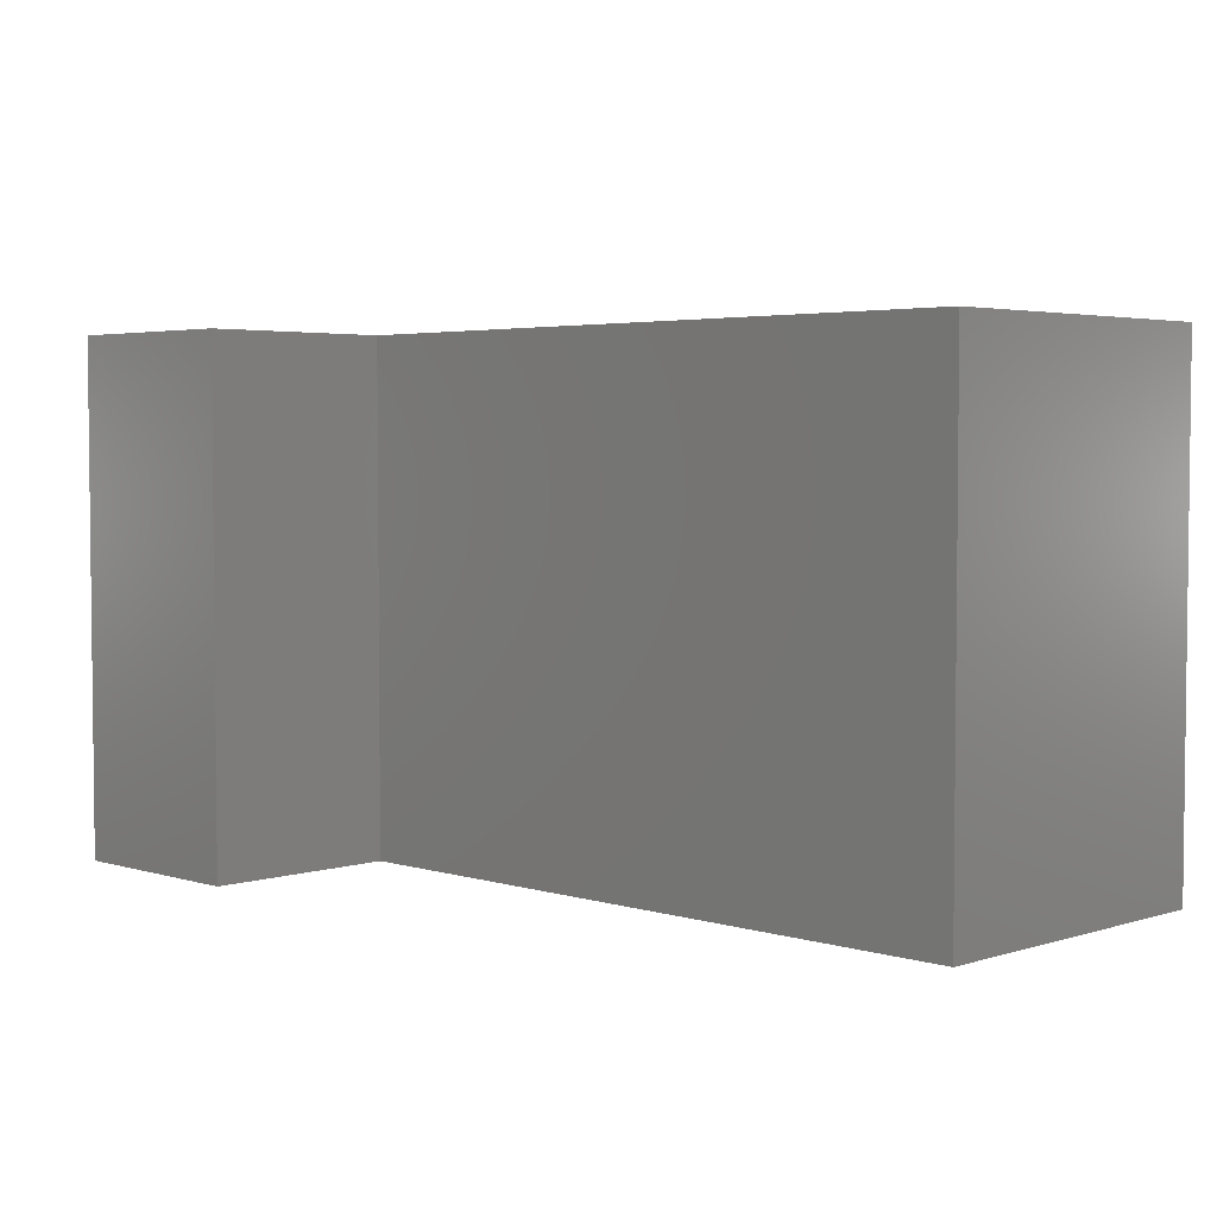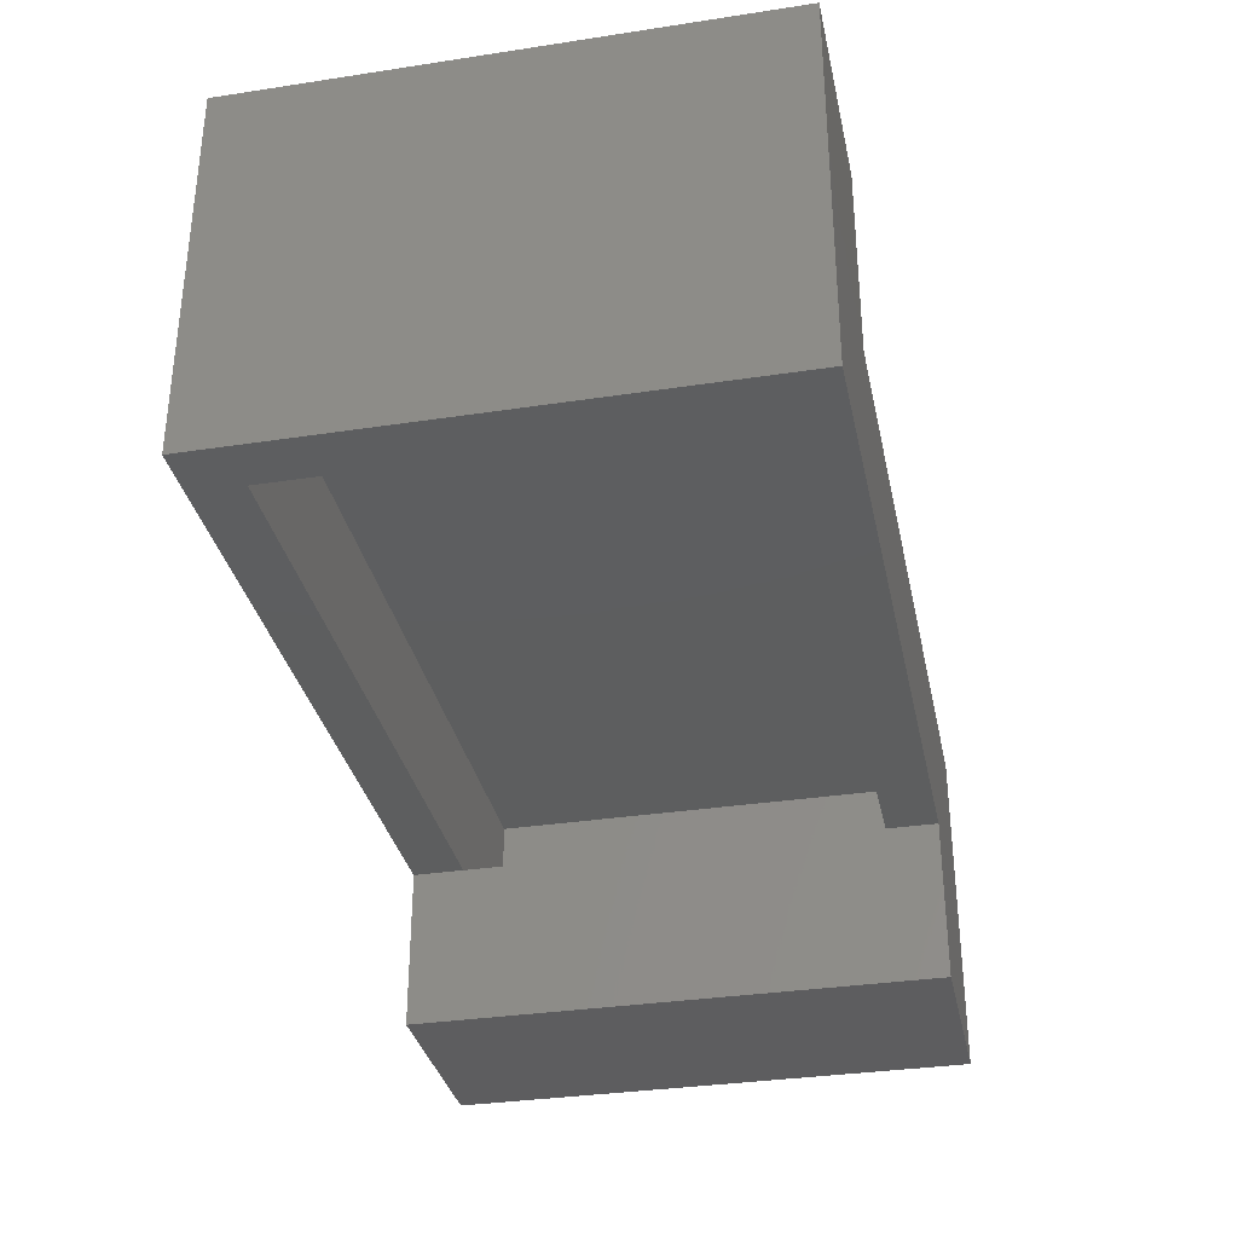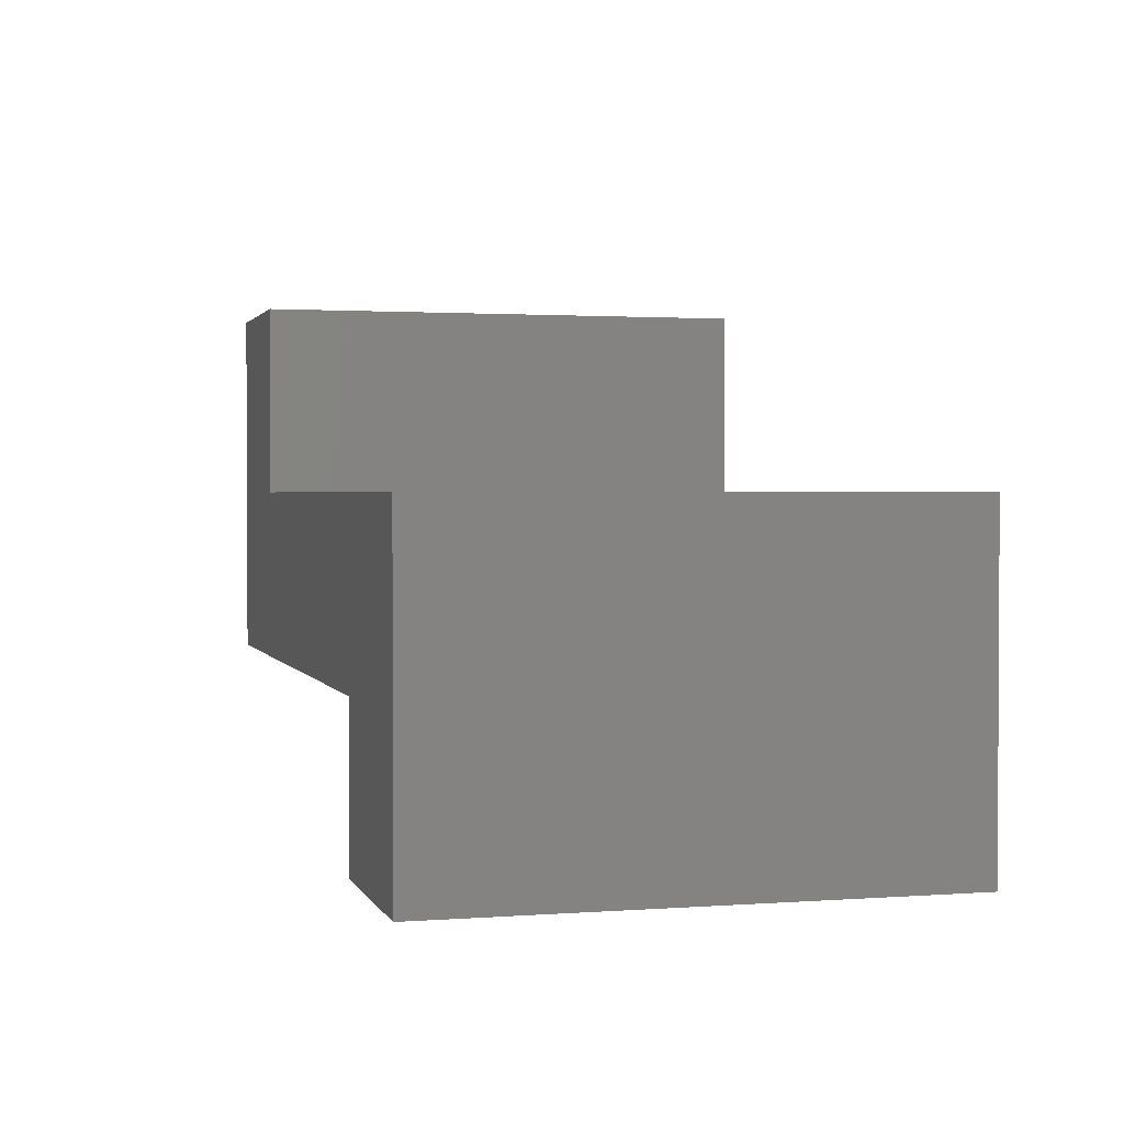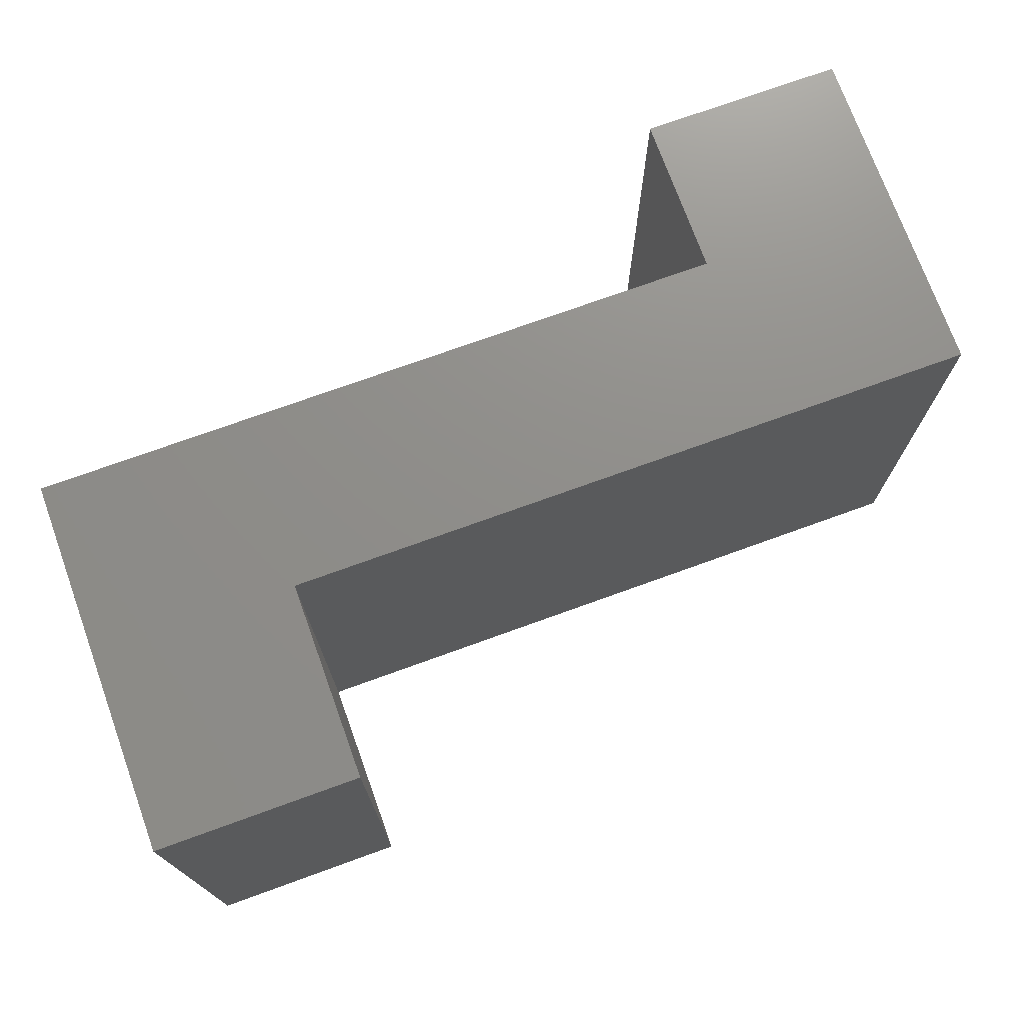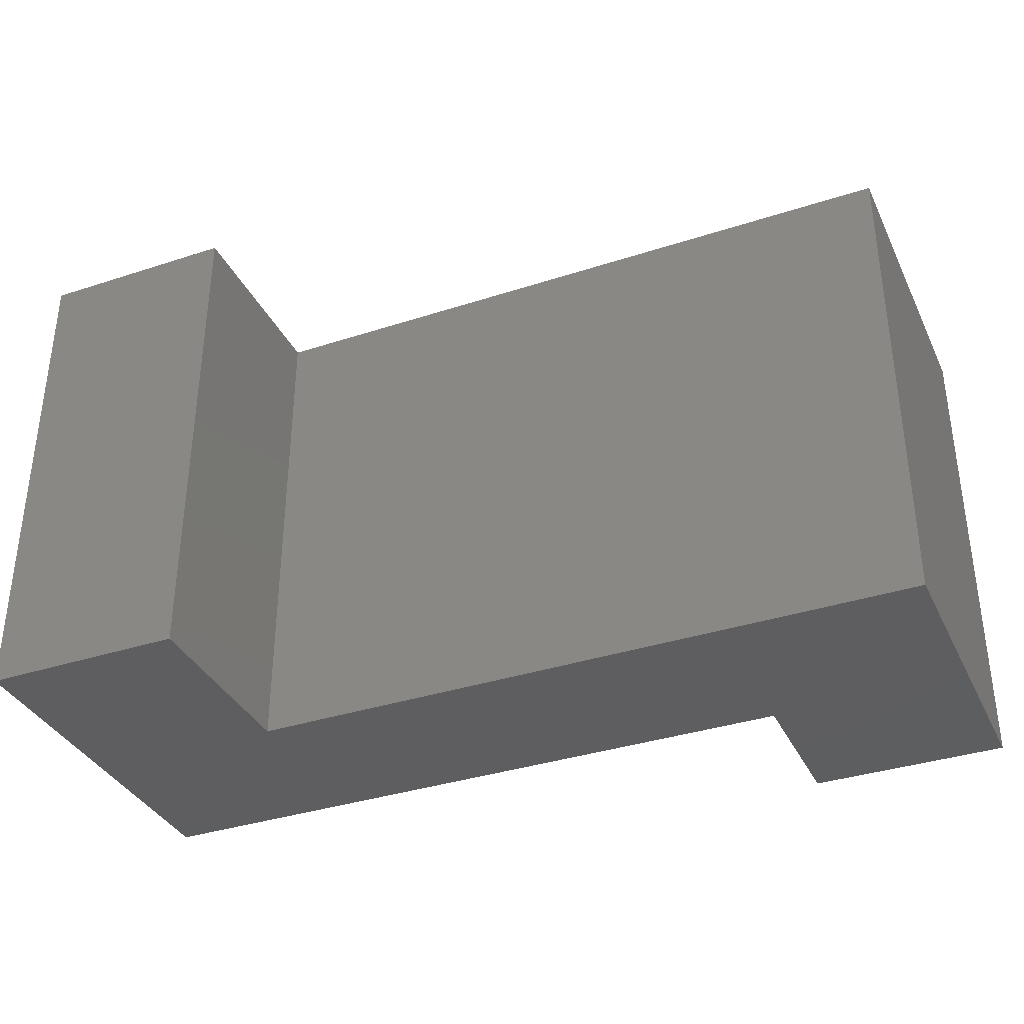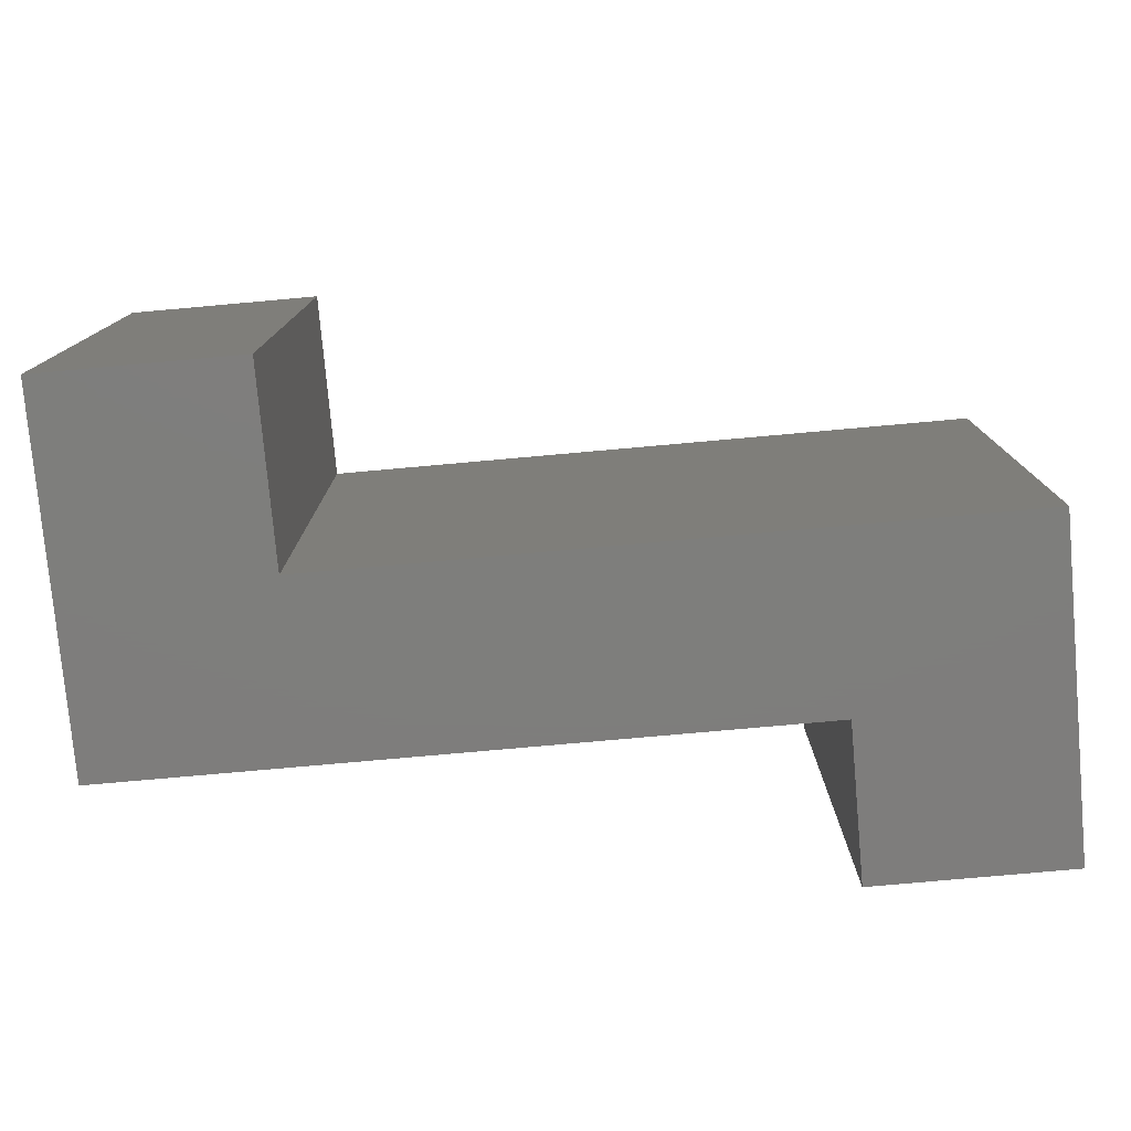
<metadata>
{"format":"stl","ext":"stl","renderer":"f3d","projection":"perspective","resolution":1024,"background":"white","views":[{"elev":3.8,"azim":44.7,"up":"+Y"},{"elev":-33.4,"azim":-78.2,"up":"+Z"},{"elev":1.7,"azim":74.9,"up":"+Z"},{"elev":73.6,"azim":-19.9,"up":"+Y"},{"elev":-35.8,"azim":23.2,"up":"+Y"},{"elev":-77.7,"azim":5.1,"up":"+Y"}]}
</metadata>
<code>
# stl→obj: 34 verts, 64 faces
v 0.0847 0.5469 -0.04688
v 0.0847 0.03125 -0.04688
v 0.1472 0.5469 -0.04688
v 0.1472 0.03125 -0.04688
v -0.7812 -0.03125 -0.04688
v 0.0847 -0.03125 -0.04688
v -0.7188 0.03125 -0.04688
v -0.7812 0.6094 -0.04688
v -0.7188 0.5469 -0.04688
v 0.0847 0.6094 -0.04688
v 0.0847 -0.03125 -0.2447
v 0.0847 0.6094 -0.2447
v -0.7188 0.03125 0.3549
v -0.7188 0.5469 0.3549
v -0.5925 0.03125 0.1106
v 0.2734 0.03125 0.1106
v 0.2734 0.03125 -0.1822
v 0.1472 0.03125 -0.1822
v -0.5925 0.03125 0.3549
v -0.5925 0.5469 0.1106
v 0.2734 0.5469 0.1106
v 0.1472 0.5469 -0.1822
v 0.2734 0.5469 -0.1822
v -0.5925 0.5469 0.3549
v 0.3359 -0.03125 -0.2447
v 0.3359 0.6094 -0.2447
v 0.3359 -0.03125 0.1731
v 0.3359 0.6094 0.1731
v -0.53 0.6094 0.1731
v -0.53 -0.03125 0.1731
v -0.53 -0.03125 0.4174
v -0.53 0.6094 0.4174
v -0.7812 -0.03125 0.4174
v -0.7812 0.6094 0.4174
f 1 2 3
f 3 2 4
f 5 2 6
f 2 5 7
f 7 5 8
f 7 8 9
f 9 8 10
f 9 10 1
f 11 6 2
f 2 1 11
f 11 1 10
f 11 10 12
f 13 7 14
f 14 7 9
f 15 4 2
f 4 15 16
f 4 16 17
f 4 17 18
f 2 7 15
f 15 7 13
f 15 13 19
f 1 3 20
f 21 20 3
f 21 3 22
f 21 22 23
f 24 14 20
f 20 14 9
f 20 9 1
f 11 12 25
f 25 12 26
f 25 26 27
f 27 26 28
f 28 29 27
f 27 29 30
f 30 29 31
f 31 29 32
f 31 32 33
f 33 32 34
f 33 34 5
f 5 34 8
f 6 11 25
f 6 25 27
f 6 27 30
f 6 30 5
f 31 33 30
f 30 33 5
f 10 8 29
f 10 29 28
f 10 28 26
f 10 26 12
f 32 29 34
f 34 29 8
f 4 18 3
f 3 18 22
f 18 17 22
f 22 17 23
f 17 16 23
f 23 16 21
f 21 16 20
f 20 16 15
f 15 19 20
f 20 19 24
f 19 13 24
f 24 13 14

</code>
